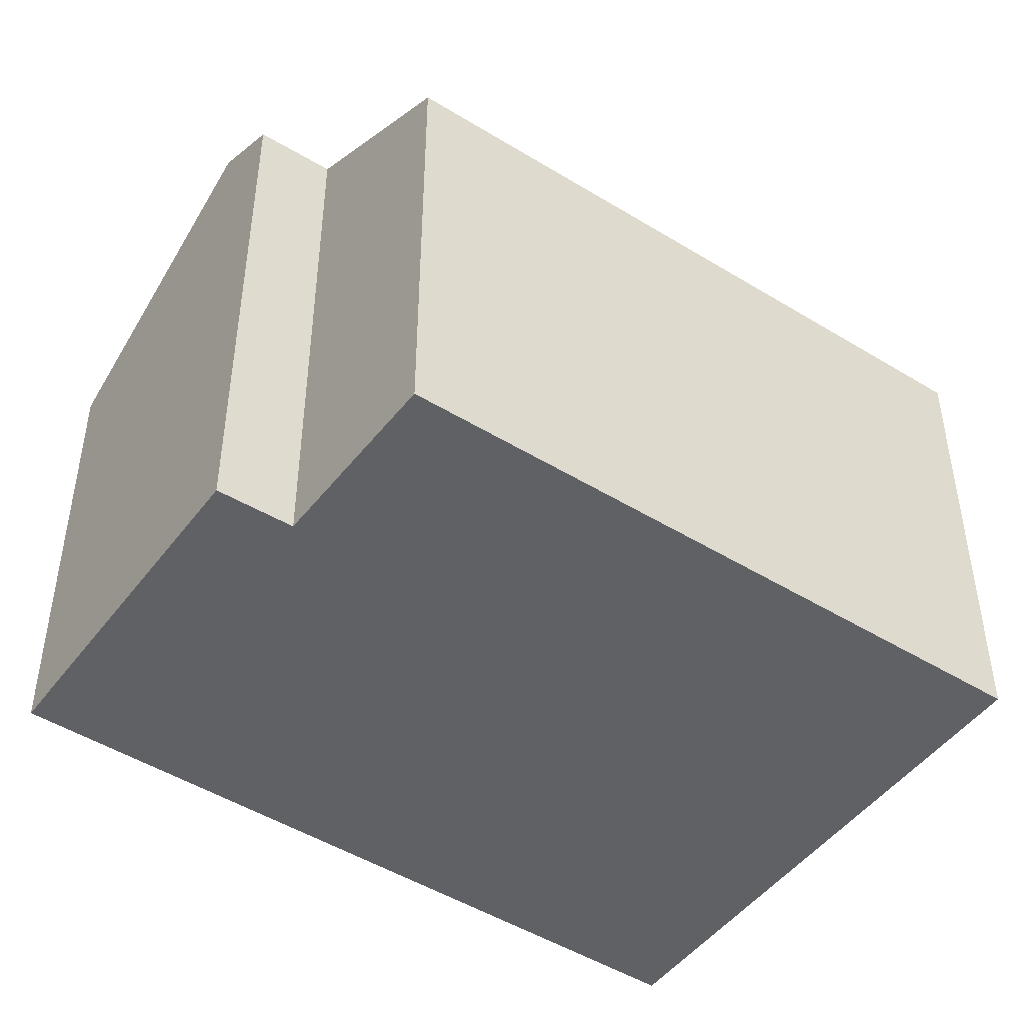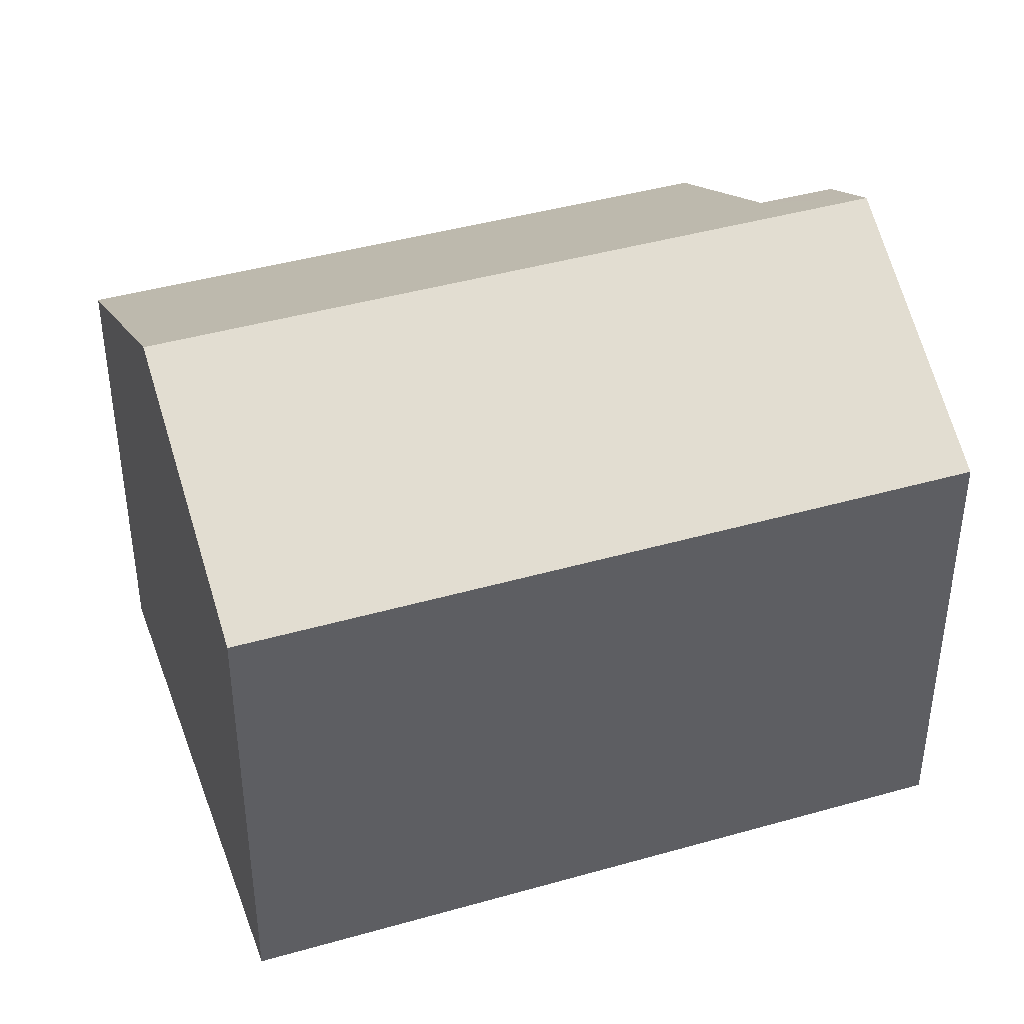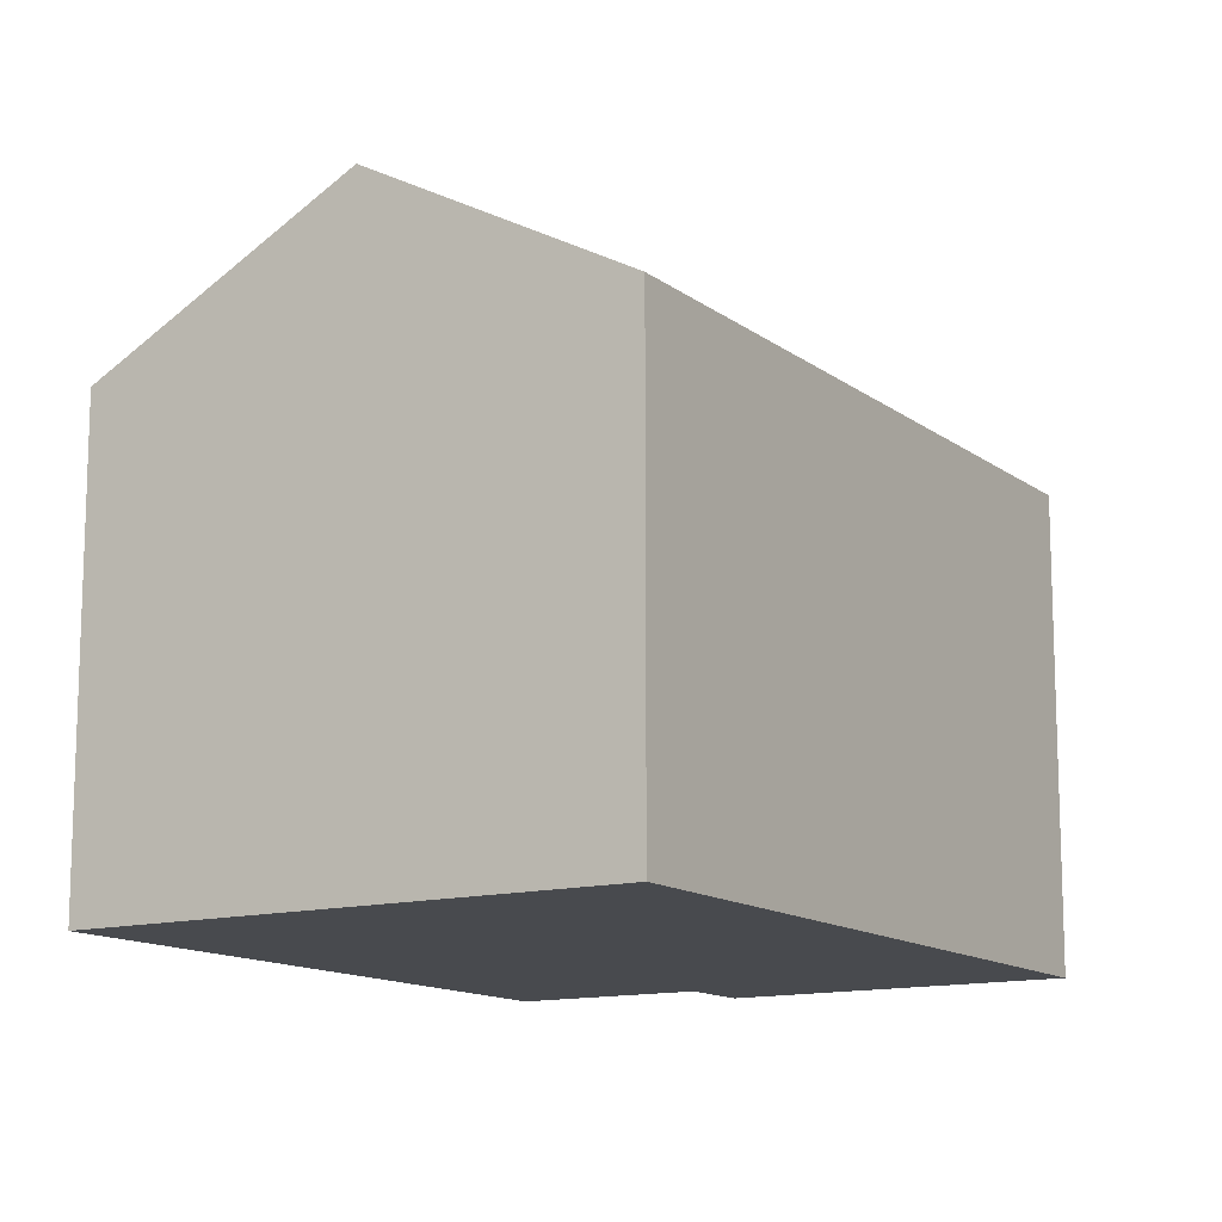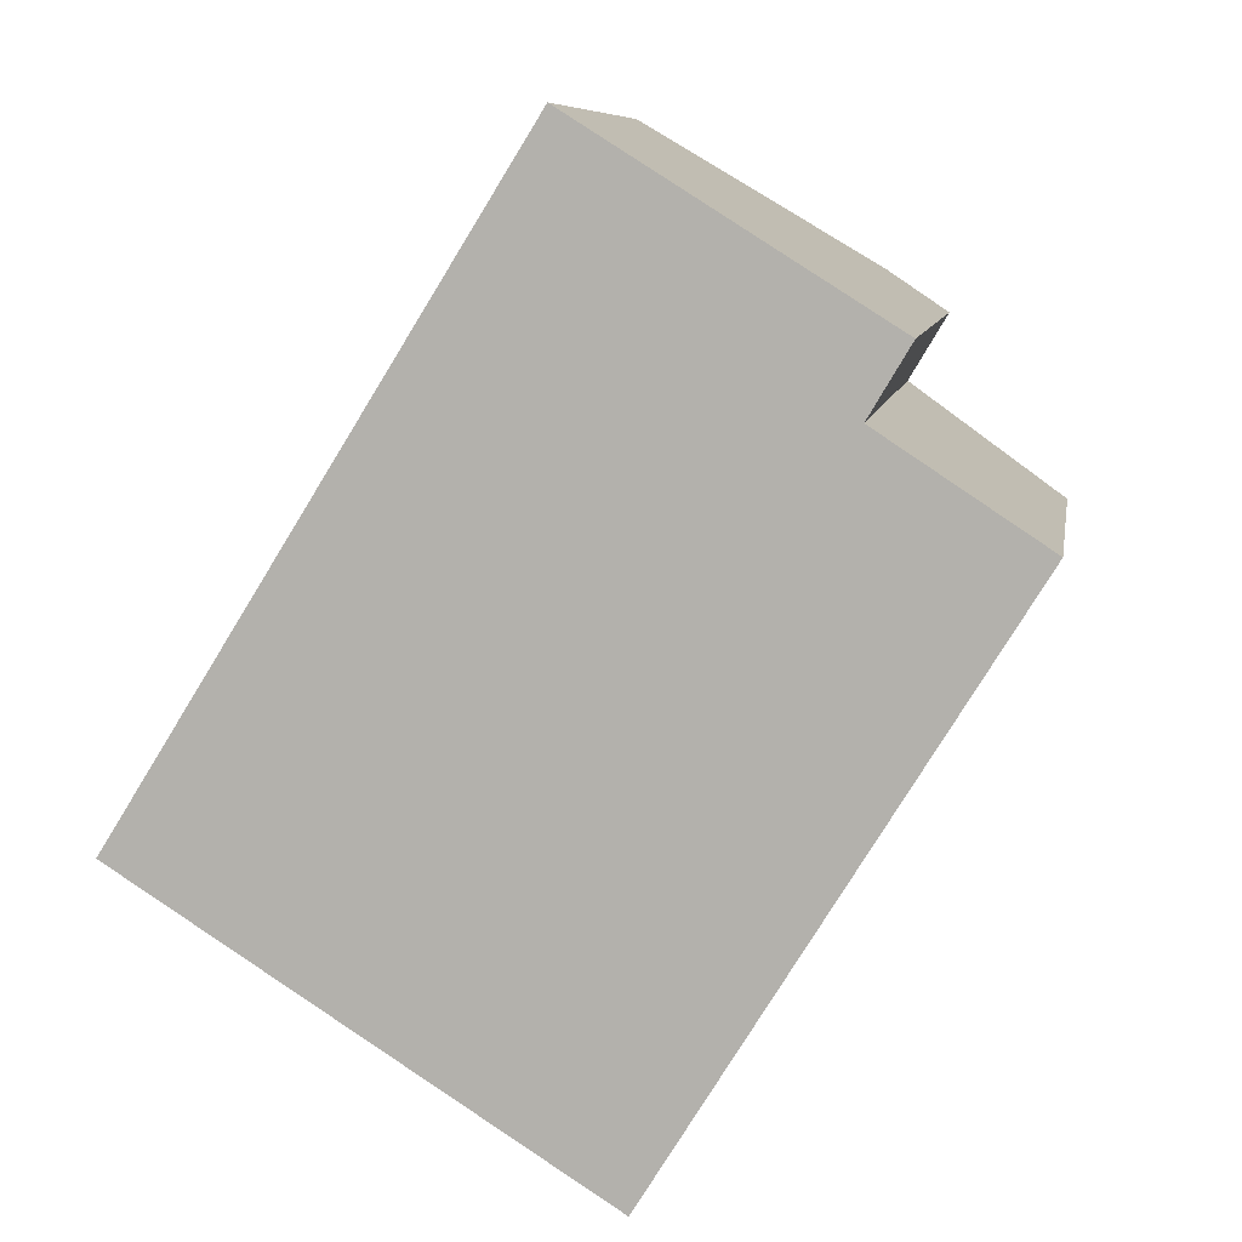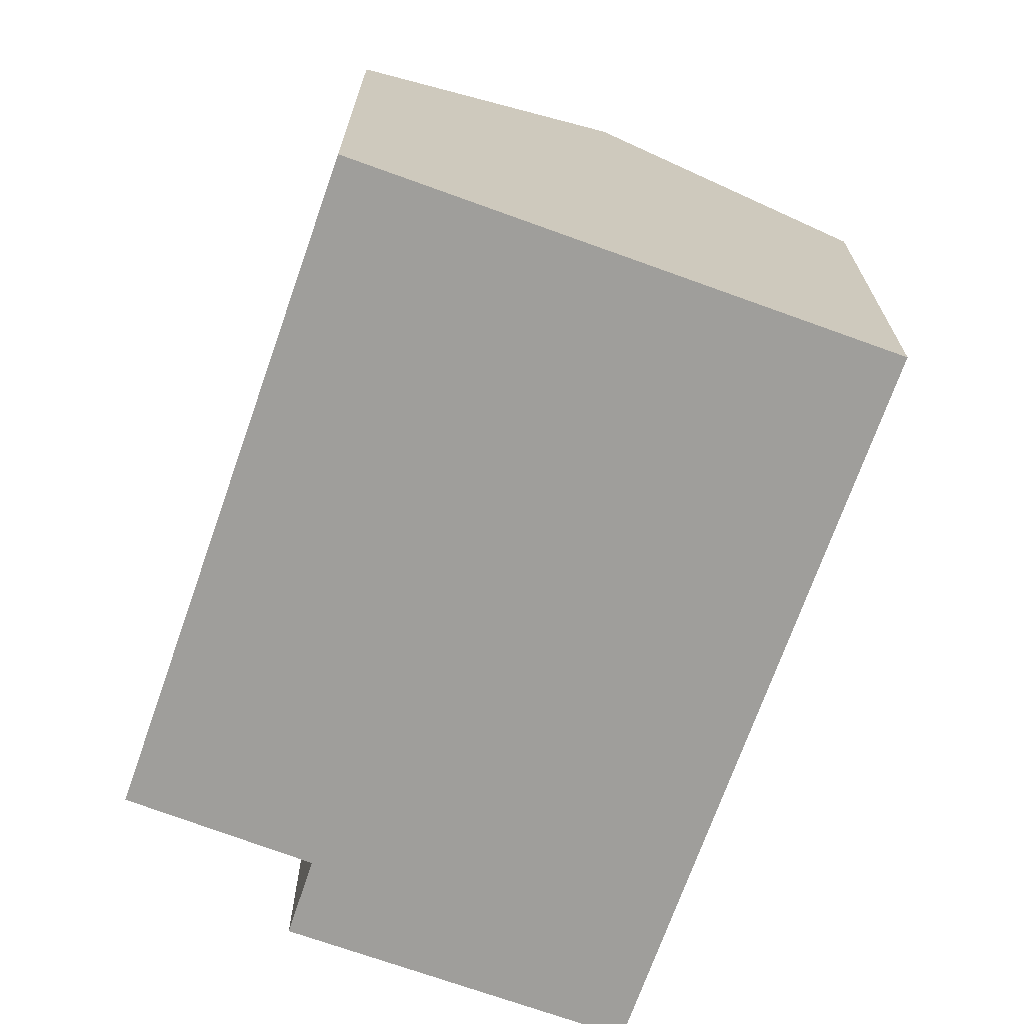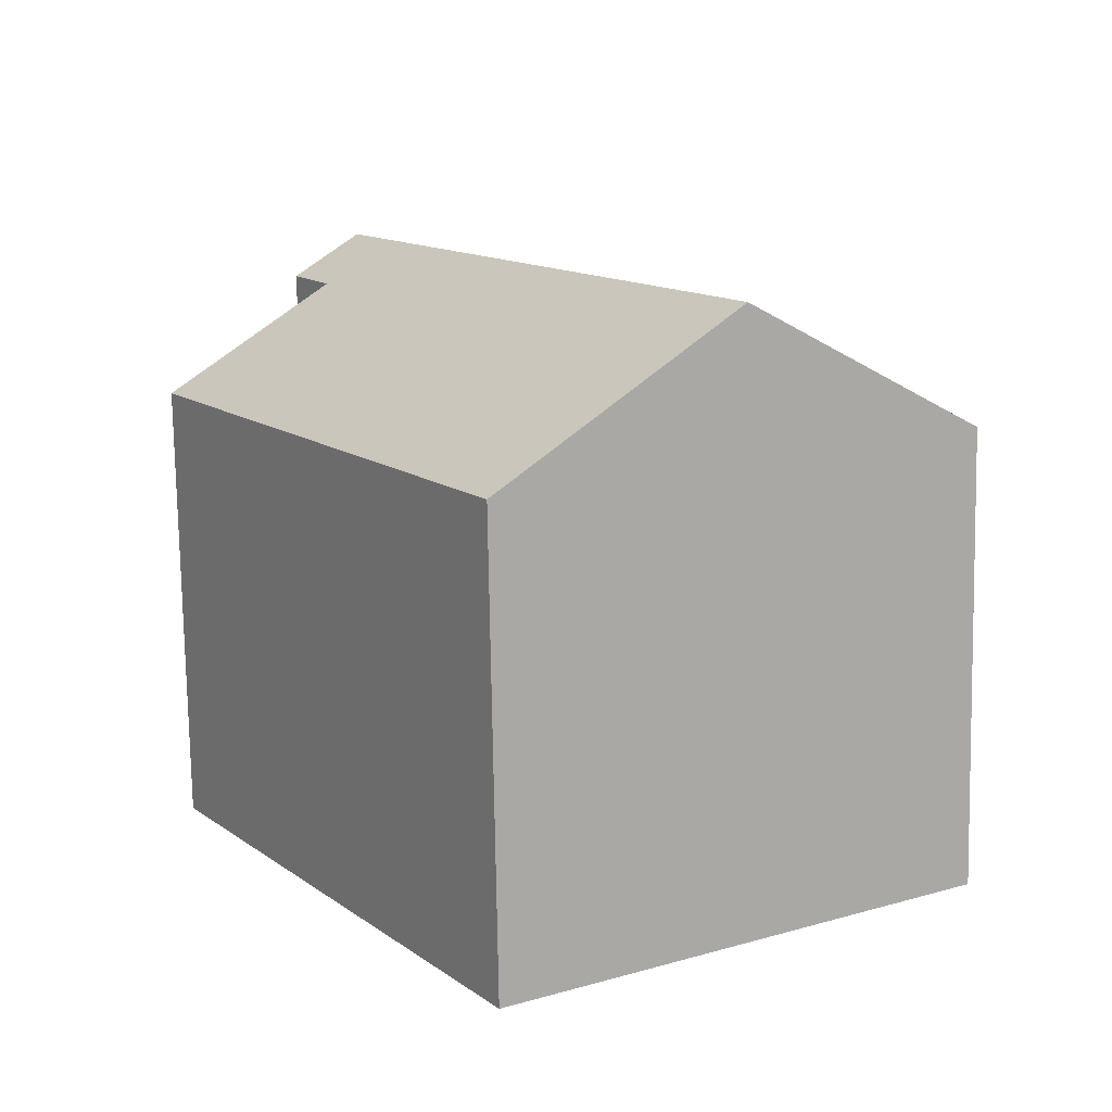
<metadata>
{"format":"obj","ext":"obj","renderer":"f3d","projection":"perspective","resolution":1024,"background":"white","views":[{"elev":-47.9,"azim":87.1,"up":"+Y"},{"elev":42.6,"azim":-76.9,"up":"+Y"},{"elev":-13.2,"azim":-116.2,"up":"+Y"},{"elev":8.3,"azim":9.2,"up":"+Z"},{"elev":-70.8,"azim":-167.6,"up":"+Y"},{"elev":-76.8,"azim":-179.0,"up":"+Z"}]}
</metadata>
<code>
v  8.078 8.084 -5.117
v  11.41 9.872 6.661
v  14.21 8.11 4.823
v  10.95 10.61 8.575
v  12.11 9.887 7.845
v  4.025 10.61 -2.55
v  0 8.101 4.96e-16
v  6.917 8.101 11.11
v  12.11 -4.804e-16 7.845
v  11.41 -4.079e-16 6.661
v  14.21 -2.953e-16 4.823
v  8.078 3.133e-16 -5.117
v  10.95 -5.251e-16 8.575
v  6.917 -6.804e-16 11.11
v  0 0 0
v  4.025 1.561e-16 -2.55
g defaultobject
f 1 2 3
f 2 4 5
f 4 2 6
f 6 2 1
f 7 4 6
f 4 7 8
f 9 2 5
f 2 9 10
f 11 1 3
f 1 11 12
f 10 3 2
f 3 10 11
f 8 5 4
f 5 8 9
f 9 8 13
f 13 8 14
f 12 6 1
f 6 12 7
f 7 12 15
f 15 12 16
f 15 8 7
f 8 15 14
f 11 16 12
f 16 11 10
f 16 10 15
f 15 10 9
f 15 9 13
f 15 13 14

</code>
